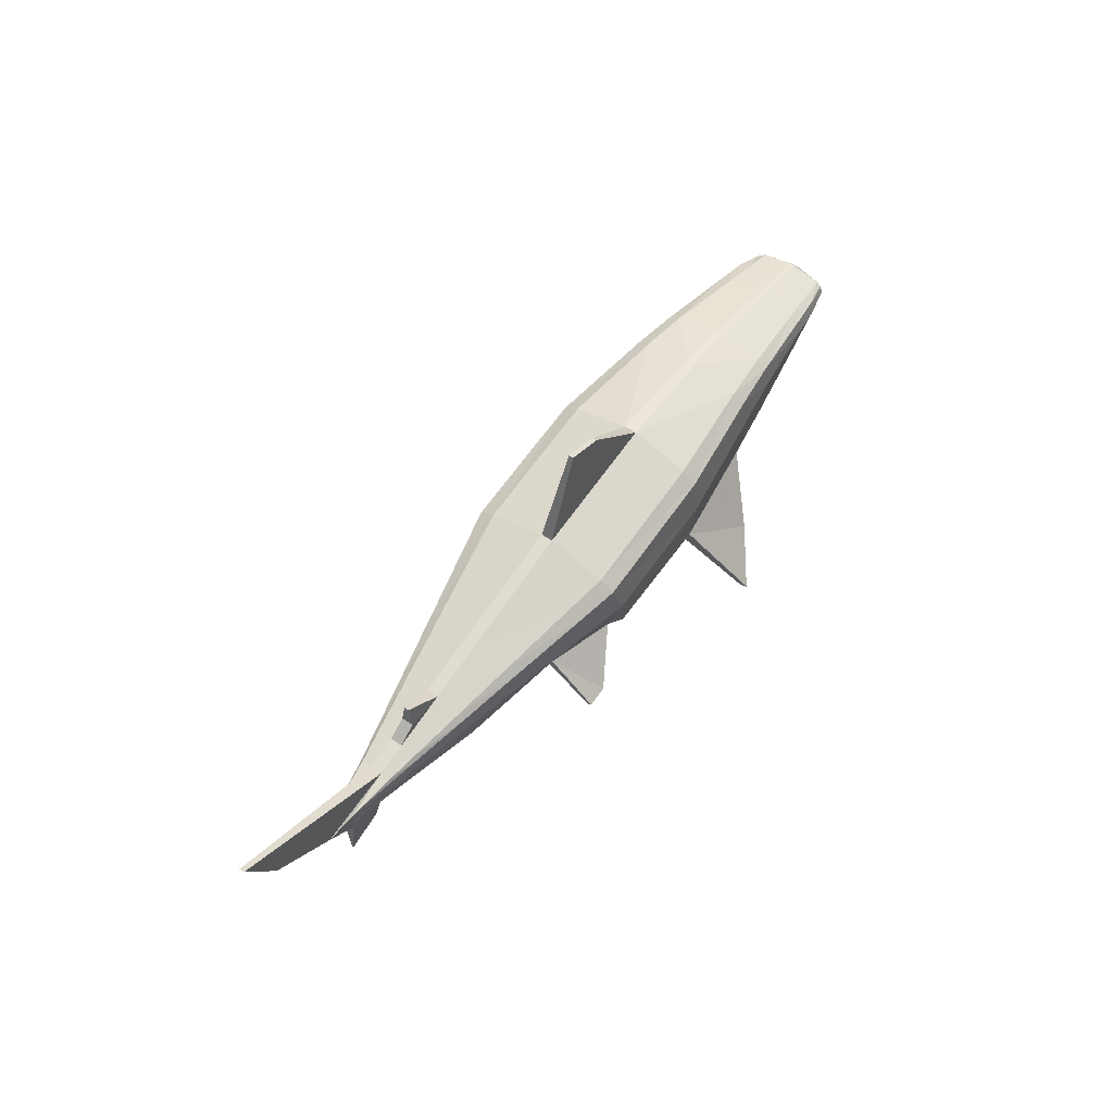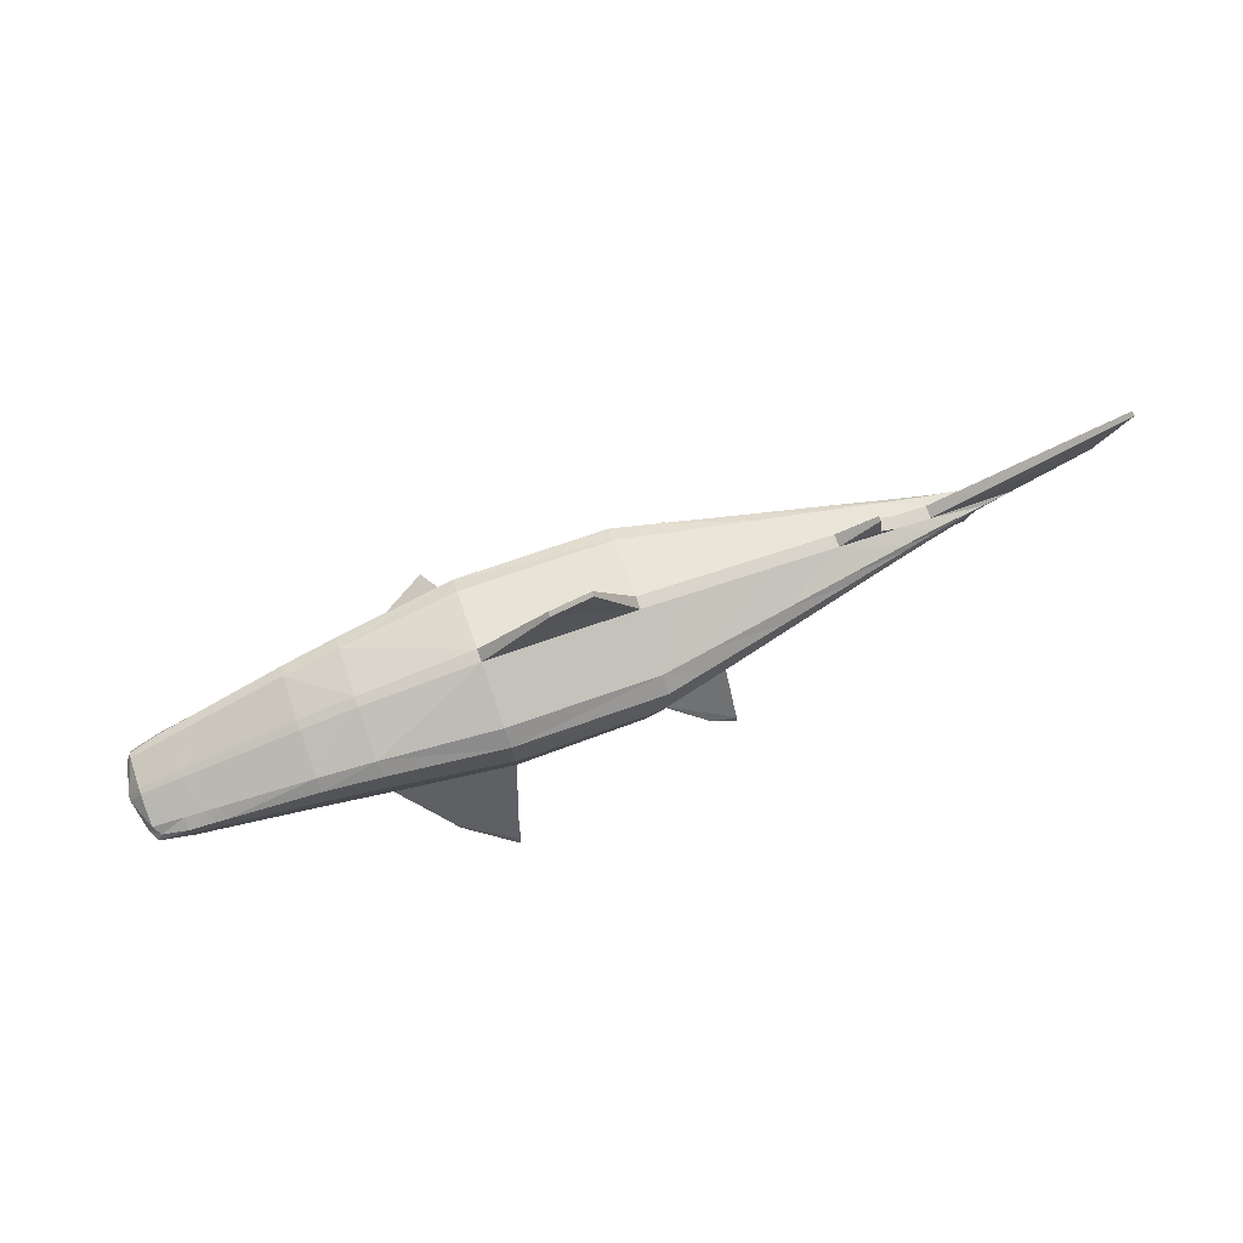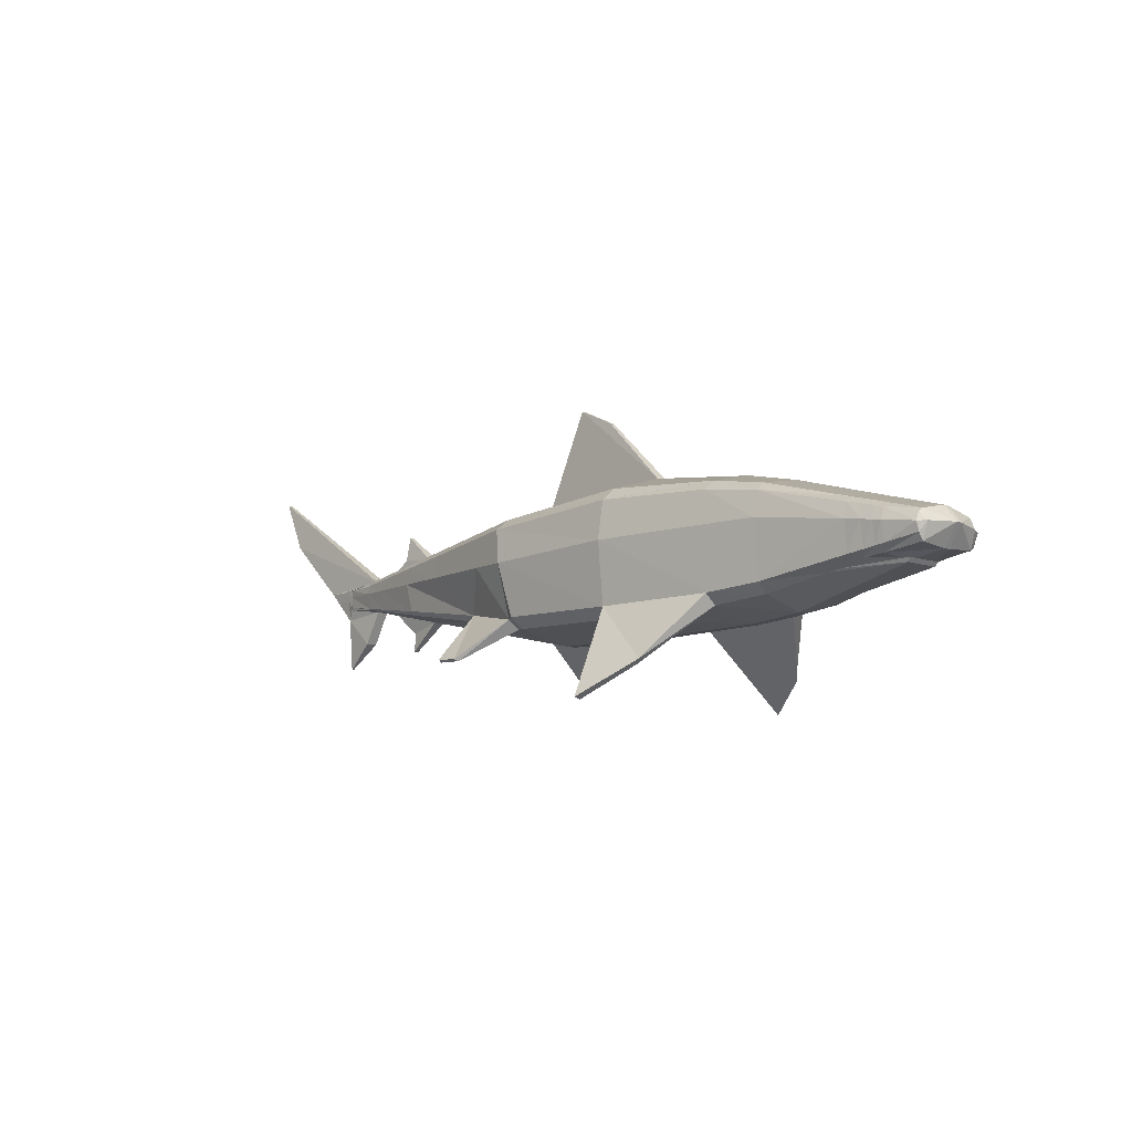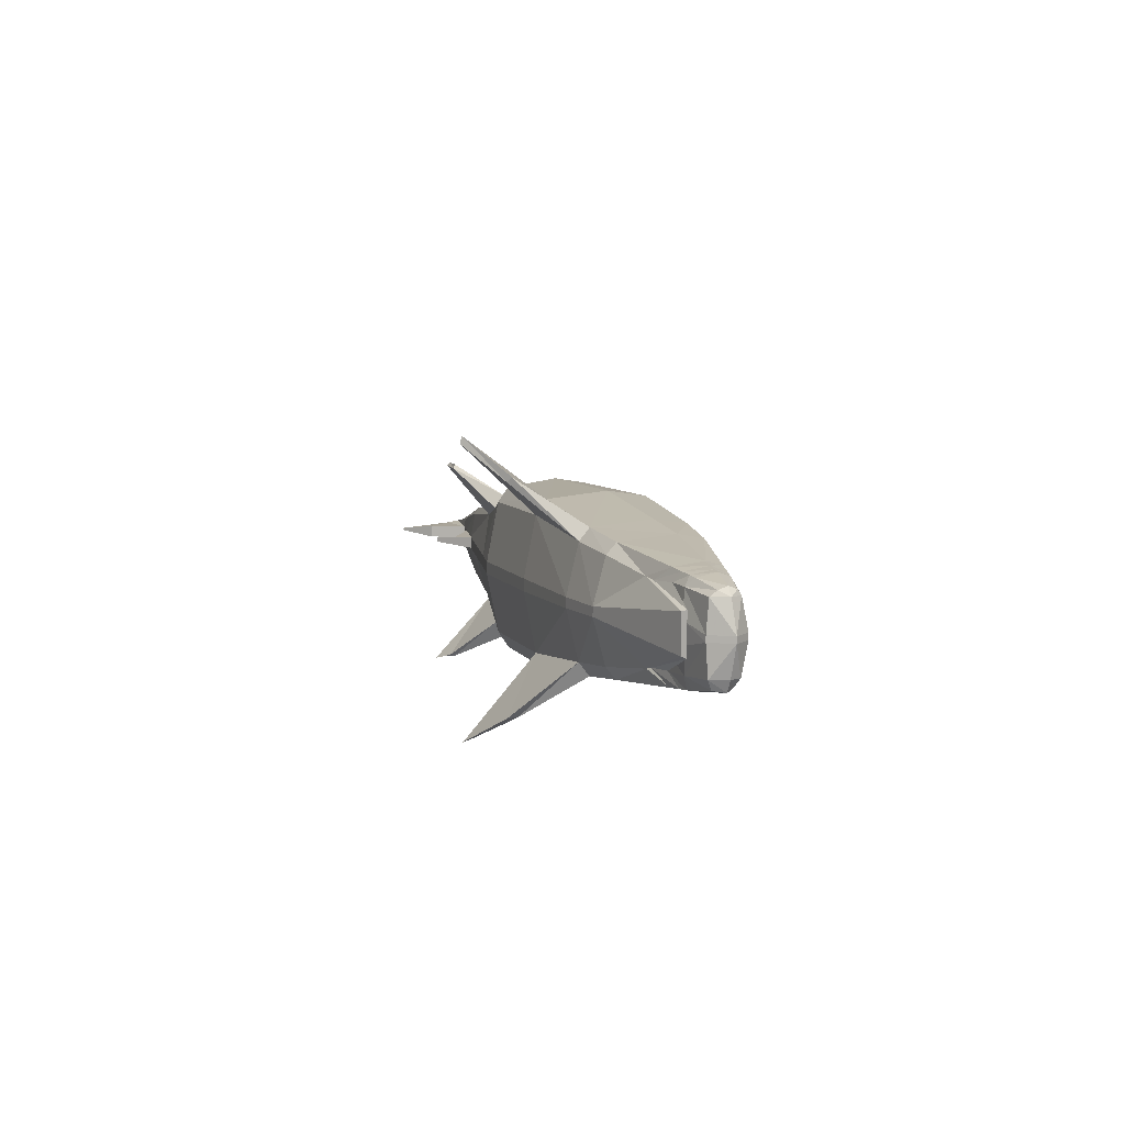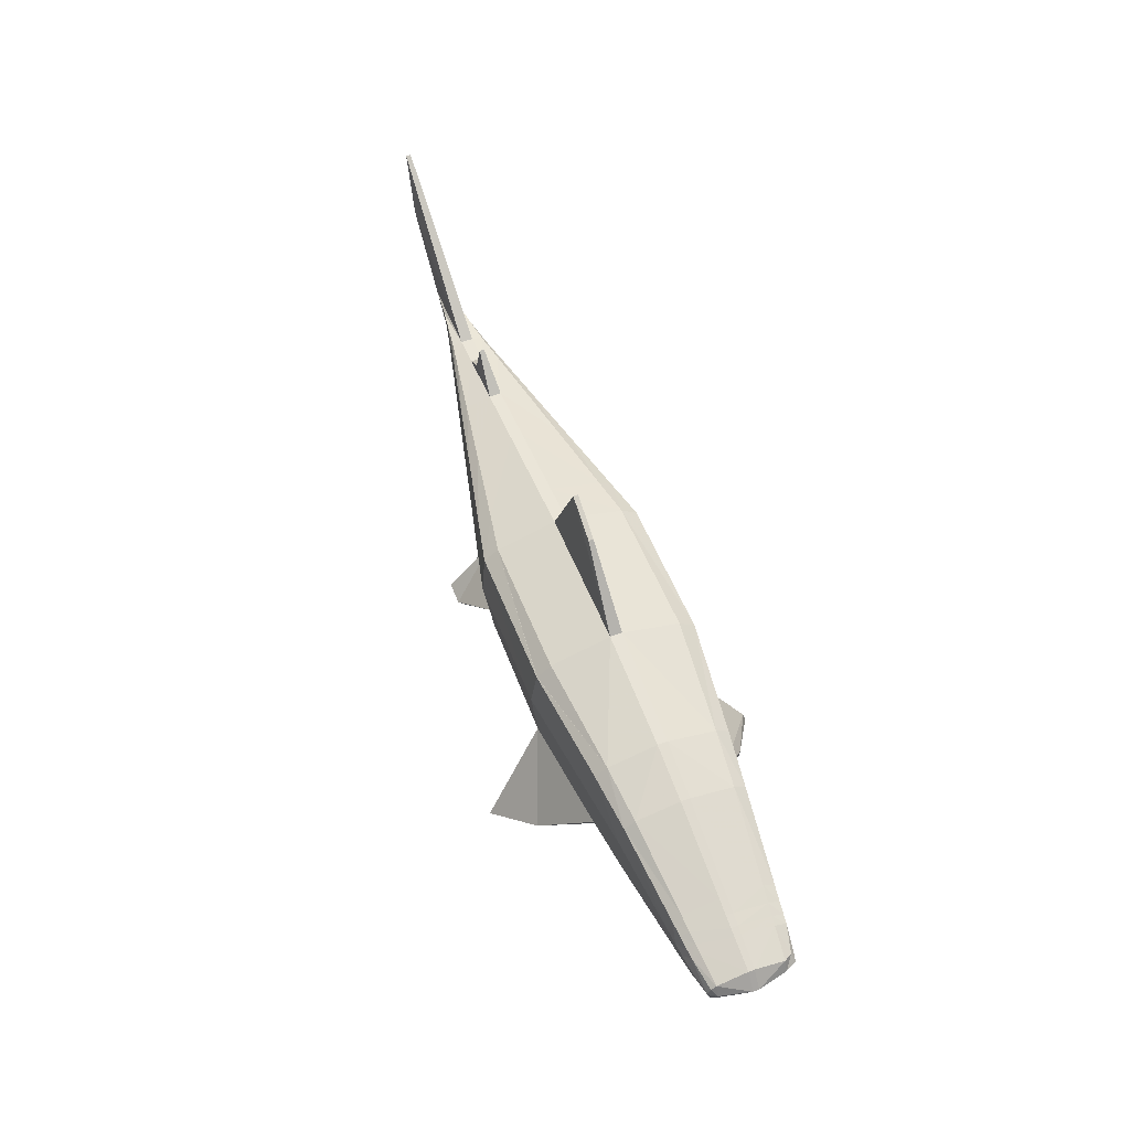
<metadata>
{"format":"obj","ext":"obj","renderer":"f3d","projection":"perspective","resolution":1024,"background":"white","views":[{"elev":60.0,"azim":-55.0,"up":"+Y"},{"elev":77.8,"azim":160.4,"up":"+Y"},{"elev":-9.2,"azim":46.4,"up":"+Y"},{"elev":7.6,"azim":70.9,"up":"+Z"},{"elev":56.6,"azim":69.1,"up":"+Y"}]}
</metadata>
<code>
o Object.1
v 149 265.4 14.98
v 151.9 261.6 14.59
v 152 265.3 15.67
v 152.9 261.6 15.24
v 148.5 268.2 13.72
v 151.4 268.5 14.24
v 148.5 269.3 10.15
v 151.4 269.7 10.15
v 151.9 261.6 4.764
v 149 265.4 4.368
v 152.9 261.6 4.116
v 152 265.3 3.672
v 151.9 261 13.72
v 149.8 260.7 10.15
v 152.9 260.9 14.24
v 152.9 260 10.15
v 184 263 9.912
v 184.9 264.4 9.912
v 184 263.2 12
v 184.4 264.3 12
v 127.4 265.5 10.15
v 128.7 264.1 10.15
v 128.8 265.8 10.33
v 129.1 264.9 10.33
v 129.3 265.1 8.952
v 129.1 264.8 9.048
v 129.3 265.9 8.952
v 128.8 265.8 9.048
v 151.9 260.9 5.736
v 152.9 260.9 5.232
v 184.4 264.3 7.404
v 184 263.1 7.404
v 184 264.3 6.612
v 183.8 263.5 6.744
v 151.4 267.7 4.116
v 148.5 267.5 4.764
v 151.4 268.5 5.232
v 148.5 268.2 5.736
v 127.4 265.5 9.312
v 128.7 264.1 9.312
v 149.8 260.7 9.312
v 152.9 260 9.312
v 184 263 9.492
v 184.9 264.4 9.492
v 148.5 269.3 9.312
v 151.4 269.7 9.312
v 161.6 265.6 3.672
v 161.6 261.4 4.092
v 161.6 260.7 5.232
v 161.6 259.9 9.312
v 161.6 259.9 10.15
v 161.6 260.7 14.24
v 161.6 265.6 15.67
v 161.6 261.4 15.25
v 161.6 269.2 14.24
v 161.6 270.4 10.15
v 157 274.9 9.9
v 157 274.9 9.564
v 154.2 276.3 9.9
v 154.2 276.3 9.564
v 161.6 268.3 4.116
v 161.6 269.2 5.232
v 169.5 265.7 4.716
v 169.5 261.5 5.076
v 166.4 257.2 2.136
v 163 255.3 0
v 166.5 257.9 2.136
v 163 256.1 0.24
v 169.5 260 9.384
v 169.5 260 10.07
v 169.5 260.8 13.45
v 169.5 265.7 14.64
v 169.5 261.5 14.28
v 169.5 269.4 10.07
v 169.5 268.6 13.45
v 169.5 269.4 9.384
v 161.6 270.4 9.312
v 169.5 268 5.076
v 169.5 268.6 6
v 177.9 262.3 9.468
v 182.4 262.6 8.34
v 179.5 262.6 7.14
v 180.1 262.7 12.28
v 182.4 262.6 11.09
v 177.9 262.3 9.948
v 181.9 264.6 6.336
v 181.9 263.1 6.396
v 181.4 262.8 7.2
v 181.9 262.5 10.4
v 181.9 262.6 8.988
v 181.4 262.8 12.22
v 181.9 264.6 13.02
v 181.9 263.3 12.77
v 184 264.3 12.56
v 184 263.7 12.35
v 181.9 266.1 9.936
v 181.9 265.7 12.22
v 184 265.5 9.912
v 184 265.1 12
v 184 265.5 9.492
v 181.9 266.1 9.48
v 181.9 265.4 6.396
v 181.9 265.7 7.2
v 183.7 264.8 6.804
v 184 265.1 7.404
v 120 274.4 9.9
v 120 274.4 9.564
v 122 270.6 9.312
v 122 270.6 10.15
v 132 266.6 10.81
v 132 266.8 10.15
v 128.6 266.4 10.33
v 126.6 266.4 10.15
v 129.3 265.1 10.39
v 132.2 264.6 10.94
v 129.3 265.9 10.39
v 132.1 265.8 11.05
v 132.2 264.5 10.15
v 132.2 264.6 10.81
v 130.9 262.2 10.15
v 128.6 260.4 9.66
v 130.9 262.2 9.312
v 128.6 260.4 9.804
v 132.2 264.6 8.4
v 132.2 264.6 8.58
v 132.1 265.8 8.304
v 128.5 266.4 9.048
v 132 266.6 8.58
v 129.3 266.4 8.952
v 132 266.4 8.4
v 134.2 267.1 10.15
v 138.3 267.7 10.15
v 135.5 268 10.15
v 132 266.8 9.312
v 134.2 267.1 9.312
v 135.5 268 9.312
v 138.3 267.7 9.312
v 132.2 264.5 9.312
v 126.6 266.4 9.312
v 135.6 269.8 9.9
v 135.6 269.8 9.564
v 134.2 266.8 11.21
v 138.3 267.2 11.92
v 134.6 264.3 11.44
v 138.9 263.7 12.34
v 134.4 265.7 11.58
v 138.5 265.6 12.54
v 138.9 263 10.15
v 138.9 263.4 11.92
v 134.6 264 10.15
v 134.6 264.1 11.21
v 136.2 261.1 9.576
v 136.2 261.1 9.888
v 136.4 262.5 9.864
v 136.4 262.5 9.6
v 134.6 264.3 7.908
v 138.9 263.7 7.02
v 134.6 264.1 8.196
v 138.9 263.4 7.5
v 138.5 265.6 6.804
v 134.4 265.7 7.764
v 138.3 266.8 7.02
v 134.2 266.5 7.908
v 138.3 267.2 7.5
v 134.2 266.8 8.196
v 134.6 264 9.312
v 138.9 263 9.312
v 169.5 260.8 6
v 161.6 268.3 15.22
v 161.6 268.3 15.24
v 169.5 268 14.28
v 181.9 265.4 12.77
v 184 264.8 12.35
v 166.6 257.5 17.2
v 163.5 255.3 19.58
v 166.3 257.3 16.87
v 163.4 255.1 19.09
v 132 266.4 10.94
v 129.3 266.4 10.39
v 134.2 266.5 11.44
v 138.3 266.8 12.34
v 148.5 267.5 14.59
v 151.4 267.7 15.24
v 173.3 261.2 6.36
v 173.3 261.9 5.532
v 173.3 260.4 9.408
v 173.3 260.4 10.03
v 173.3 261.2 13.07
v 173.3 261.9 13.81
v 173.3 265.7 14.14
v 173.3 268 13.07
v 173.3 267.5 13.81
v 173.3 268.6 10.03
v 173.3 268.6 9.408
v 173.3 268 6.36
v 173.3 267.5 5.532
v 173.3 265.7 5.208
v 148.6 258.9 2.916
v 148.6 258.6 3.036
v 147 258.4 2.688
v 147 258 2.532
v 143.2 265.5 5.724
v 146.9 262.5 6.012
v 142.8 267.1 6.012
v 142.8 267.7 6.708
v 142.8 268.4 9.312
v 142.8 268.4 10.15
v 142.8 267.7 12.72
v 142.8 267.1 13.33
v 146.9 262.5 13.33
v 143.2 265.5 13.62
v 147 258.9 16.34
v 148.8 258.9 16.28
v 147 259.1 16.57
v 148.6 259 16.55
v 143.7 262 10.15
v 146.9 262 12.72
v 143.7 262 9.312
v 146.9 262 6.708
v 177.8 262.3 7.068
v 181.3 263 6.336
v 181.3 264.7 6.252
v 181.3 265.5 6.336
v 181.3 265.8 7.14
v 181.3 266.3 9.468
v 181.3 266.3 9.948
v 181.3 265.8 12.28
v 181.3 265.5 12.84
v 181.3 264.7 13.09
v 181.3 263.2 12.84
v 180.5 266.5 9.948
v 180.5 266 12.35
v 180.5 265.7 12.94
v 180.5 264.8 13.2
v 180.5 263 12.94
v 178.2 262.3 12.18
v 180.5 262.9 6.264
v 180.5 264.8 6.156
v 180.5 265.7 6.264
v 180.5 266.1 7.068
v 180.5 266.5 9.468
v 179.5 266.8 9.96
v 179.5 266.3 12.46
v 179.5 265.9 13.07
v 179.5 264.9 13.33
v 179.5 262.9 13.07
v 177.3 262.1 12.3
v 182.2 262.3 10.98
v 182.2 262.3 8.448
v 177.6 262.1 6.96
v 179.5 262.8 6.156
v 179.5 264.9 6.012
v 179.5 265.9 6.156
v 179.5 266.3 6.96
v 179.5 266.8 9.456
f 1 2 3
f 3 2 4
f 5 6 7
f 6 8 7
f 9 10 11
f 11 10 12
f 13 14 15
f 15 14 16
f 17 18 19
f 18 20 19
f 21 22 23
f 22 24 23
f 25 26 27
f 27 26 28
f 9 11 29
f 11 30 29
f 31 32 33
f 32 34 33
f 35 36 37
f 37 36 38
f 21 39 22
f 40 22 39
f 41 42 14
f 16 14 42
f 43 44 17
f 18 17 44
f 8 45 7
f 45 8 46
f 12 47 11
f 11 47 48
f 49 30 48
f 48 30 11
f 42 50 51
f 51 16 42
f 16 51 52
f 52 15 16
f 53 3 54
f 54 3 4
f 55 8 6
f 8 55 56
f 57 58 59
f 60 59 58
f 35 37 61
f 37 62 61
f 47 63 48
f 48 63 64
f 65 66 67
f 67 66 68
f 50 69 51
f 69 70 51
f 71 52 70
f 70 52 51
f 72 53 73
f 73 53 54
f 74 56 75
f 75 56 55
f 76 56 74
f 77 56 76
f 78 61 79
f 79 61 62
f 80 81 82
f 83 84 85
f 59 60 8
f 46 8 60
f 57 59 56
f 8 56 59
f 56 77 57
f 57 77 58
f 77 46 58
f 46 60 58
f 86 33 87
f 87 33 34
f 32 88 34
f 34 88 87
f 17 89 43
f 43 89 90
f 19 91 17
f 91 89 17
f 92 93 94
f 93 95 94
f 96 97 98
f 97 99 98
f 100 96 98
f 101 96 100
f 102 103 104
f 103 105 104
f 106 107 108
f 108 109 106
f 110 111 112
f 111 113 112
f 114 115 116
f 116 115 117
f 22 118 24
f 24 118 119
f 120 121 122
f 120 123 121
f 124 125 25
f 125 26 25
f 126 124 27
f 124 25 27
f 127 128 129
f 129 128 130
f 118 22 120
f 131 132 133
f 111 109 113
f 111 106 109
f 111 134 107
f 111 107 106
f 107 134 108
f 135 136 137
f 138 122 40
f 134 139 108
f 113 109 108
f 108 139 113
f 121 40 122
f 122 118 120
f 118 122 138
f 120 22 123
f 22 40 121
f 121 123 22
f 140 141 136
f 136 133 140
f 142 143 131
f 131 143 132
f 144 145 146
f 146 145 147
f 148 149 150
f 149 151 150
f 152 153 154
f 154 155 152
f 156 157 158
f 158 157 159
f 160 157 161
f 157 156 161
f 162 163 164
f 164 163 165
f 131 134 111
f 134 131 135
f 110 142 111
f 111 142 131
f 115 144 117
f 117 144 146
f 150 151 118
f 151 119 118
f 138 166 118
f 150 118 166
f 124 156 125
f 125 156 158
f 161 156 126
f 156 124 126
f 163 130 165
f 165 130 128
f 133 132 140
f 132 137 141
f 132 141 140
f 137 136 141
f 133 136 131
f 135 131 136
f 166 167 155
f 167 152 155
f 148 152 167
f 148 153 152
f 148 150 154
f 148 154 153
f 166 155 150
f 155 154 150
f 62 77 79
f 77 76 79
f 105 103 100
f 100 103 101
f 31 44 32
f 32 44 43
f 90 88 43
f 43 88 32
f 50 49 69
f 49 168 69
f 30 49 42
f 50 42 49
f 41 29 42
f 42 29 30
f 158 159 166
f 166 159 167
f 125 158 138
f 138 158 166
f 125 138 26
f 138 40 26
f 26 40 28
f 28 40 39
f 139 134 127
f 127 134 128
f 165 128 135
f 135 128 134
f 164 165 137
f 137 165 135
f 46 37 45
f 45 37 38
f 77 37 46
f 37 77 62
f 169 75 55
f 170 75 169
f 170 171 75
f 97 172 99
f 172 173 99
f 19 20 95
f 94 95 20
f 93 91 95
f 91 19 95
f 174 175 176
f 176 175 177
f 4 15 54
f 15 52 54
f 13 15 2
f 2 15 4
f 149 145 151
f 145 144 151
f 151 144 119
f 144 115 119
f 24 119 114
f 114 119 115
f 23 24 116
f 24 114 116
f 178 110 179
f 110 112 179
f 178 180 110
f 110 180 142
f 180 181 142
f 142 181 143
f 182 183 5
f 5 183 6
f 6 169 55
f 6 170 169
f 170 6 183
f 168 64 184
f 64 185 184
f 69 168 186
f 168 184 186
f 69 186 70
f 186 187 70
f 188 71 187
f 187 71 70
f 189 73 188
f 188 73 71
f 72 73 190
f 190 73 189
f 191 75 192
f 192 75 171
f 193 74 191
f 191 74 75
f 194 74 193
f 76 74 194
f 79 76 195
f 76 194 195
f 78 79 196
f 79 195 196
f 64 63 185
f 185 63 197
f 66 49 68
f 68 49 48
f 67 68 64
f 48 64 68
f 64 168 67
f 168 65 67
f 168 49 65
f 49 66 65
f 175 54 177
f 177 54 52
f 176 177 71
f 52 71 177
f 176 71 174
f 174 71 73
f 73 54 174
f 54 175 174
f 198 199 200
f 199 201 200
f 202 10 203
f 203 10 9
f 36 204 38
f 38 204 205
f 45 38 206
f 38 205 206
f 7 206 207
f 206 7 45
f 208 5 207
f 207 5 7
f 209 182 208
f 208 182 5
f 2 1 210
f 1 211 210
f 212 213 214
f 214 213 215
f 216 14 217
f 217 14 13
f 218 41 216
f 14 216 41
f 41 218 29
f 218 219 29
f 157 203 159
f 159 203 219
f 202 203 160
f 203 157 160
f 204 162 205
f 205 162 164
f 206 205 137
f 205 164 137
f 207 137 132
f 137 207 206
f 143 208 132
f 132 208 207
f 181 209 143
f 143 209 208
f 145 210 147
f 147 210 211
f 149 217 145
f 145 217 210
f 216 217 148
f 217 149 148
f 167 218 148
f 216 148 218
f 159 219 167
f 167 219 218
f 198 200 9
f 203 9 200
f 9 29 198
f 29 199 198
f 29 219 199
f 219 201 199
f 201 219 200
f 200 219 203
f 217 13 212
f 13 213 212
f 13 2 213
f 2 215 213
f 2 210 215
f 210 214 215
f 210 217 214
f 217 212 214
f 78 63 61
f 63 47 61
f 63 78 197
f 78 196 197
f 104 33 102
f 33 86 102
f 105 31 104
f 31 33 104
f 100 44 105
f 44 31 105
f 44 100 18
f 98 18 100
f 20 18 99
f 99 18 98
f 94 20 173
f 20 99 173
f 173 172 94
f 94 172 92
f 192 171 190
f 190 171 72
f 170 53 171
f 53 72 171
f 170 183 53
f 53 183 3
f 1 3 182
f 182 3 183
f 211 1 209
f 209 1 182
f 147 211 181
f 181 211 209
f 146 147 180
f 180 147 181
f 117 146 178
f 178 146 180
f 116 117 179
f 179 117 178
f 179 112 116
f 112 23 116
f 23 112 21
f 112 113 21
f 113 139 21
f 39 21 139
f 139 127 39
f 39 127 28
f 28 127 27
f 127 129 27
f 130 126 129
f 126 27 129
f 163 161 130
f 161 126 130
f 162 160 163
f 160 161 163
f 204 202 162
f 202 160 162
f 36 10 204
f 10 202 204
f 35 12 36
f 12 10 36
f 35 61 12
f 12 61 47
f 81 220 82
f 83 85 91
f 91 85 89
f 85 80 89
f 80 90 89
f 90 80 88
f 80 82 88
f 87 88 221
f 82 221 88
f 221 222 87
f 87 222 86
f 222 223 86
f 86 223 102
f 223 224 102
f 102 224 103
f 103 224 101
f 224 225 101
f 101 226 96
f 225 226 101
f 226 227 96
f 96 227 97
f 97 227 172
f 227 228 172
f 228 229 172
f 172 229 92
f 229 230 92
f 92 230 93
f 93 230 91
f 230 83 91
f 231 232 226
f 226 232 227
f 228 227 233
f 227 232 233
f 233 234 228
f 228 234 229
f 234 235 229
f 229 235 230
f 230 235 83
f 235 236 83
f 84 83 236
f 84 81 80
f 84 80 85
f 220 237 82
f 82 237 221
f 237 238 221
f 221 238 222
f 238 239 222
f 222 239 223
f 239 240 223
f 223 240 224
f 224 240 225
f 240 241 225
f 225 231 226
f 241 231 225
f 193 191 242
f 191 243 242
f 244 243 192
f 243 191 192
f 244 192 245
f 245 192 190
f 190 189 245
f 189 246 245
f 246 189 247
f 247 189 188
f 188 187 247
f 187 248 247
f 248 186 249
f 248 187 186
f 249 186 250
f 250 186 184
f 184 185 250
f 185 251 250
f 197 252 185
f 185 252 251
f 196 253 197
f 197 253 252
f 196 195 253
f 195 254 253
f 255 254 194
f 254 195 194
f 255 193 242
f 194 193 255
f 247 248 236
f 236 248 84
f 247 236 246
f 236 235 246
f 245 246 234
f 234 246 235
f 233 244 234
f 234 244 245
f 233 232 244
f 232 243 244
f 242 243 231
f 231 243 232
f 241 242 231
f 255 242 241
f 240 254 241
f 254 255 241
f 253 254 239
f 254 240 239
f 252 253 238
f 253 239 238
f 251 252 237
f 237 252 238
f 237 220 251
f 251 220 250
f 249 250 81
f 81 250 220
f 84 248 81
f 249 81 248

</code>
